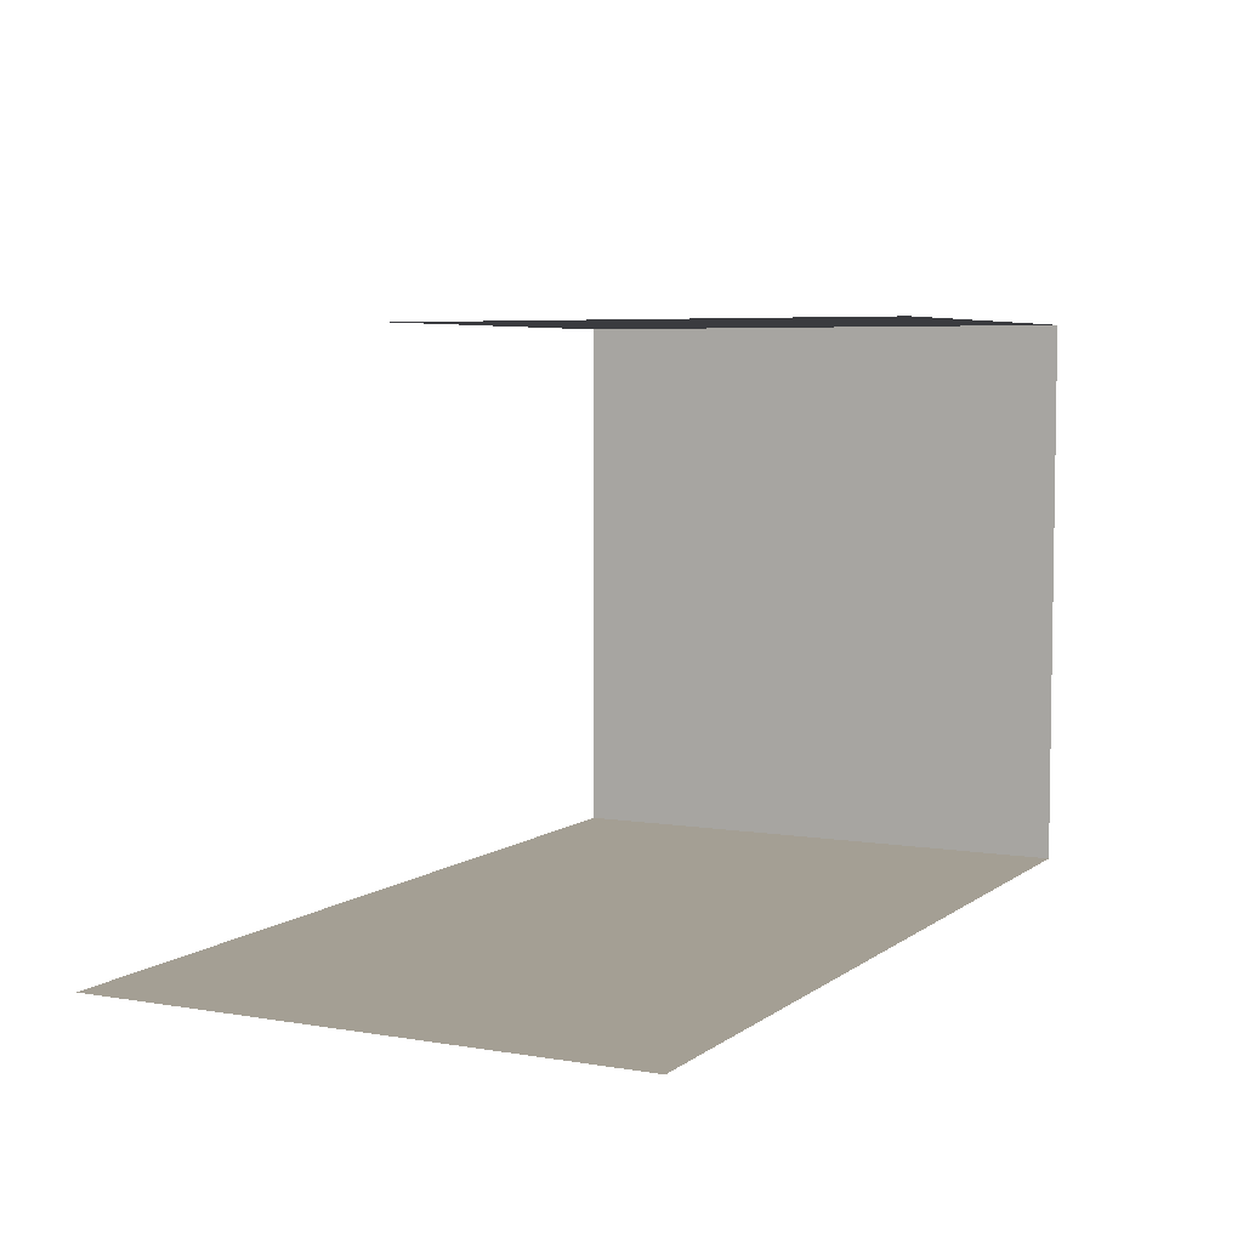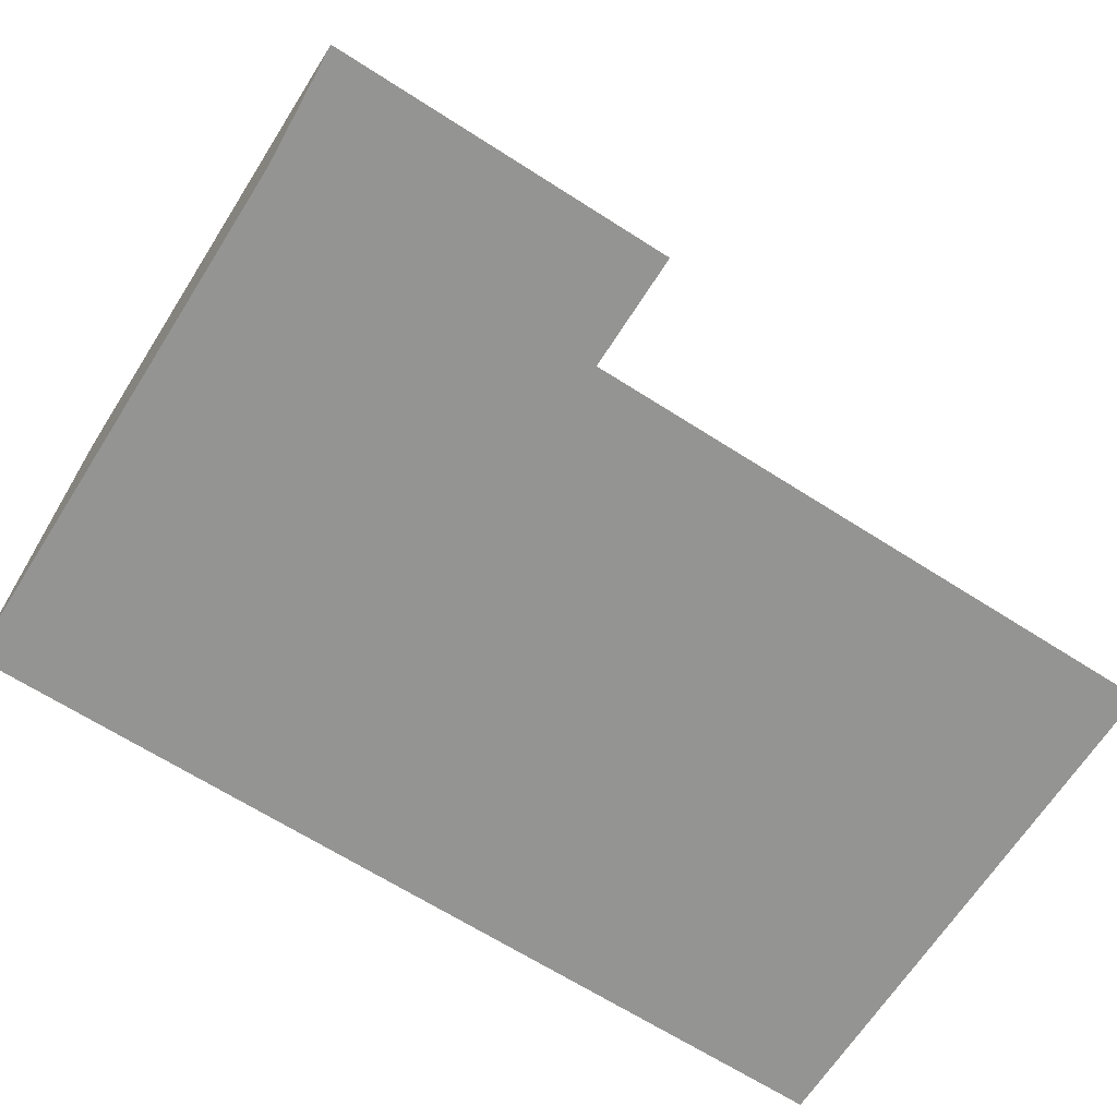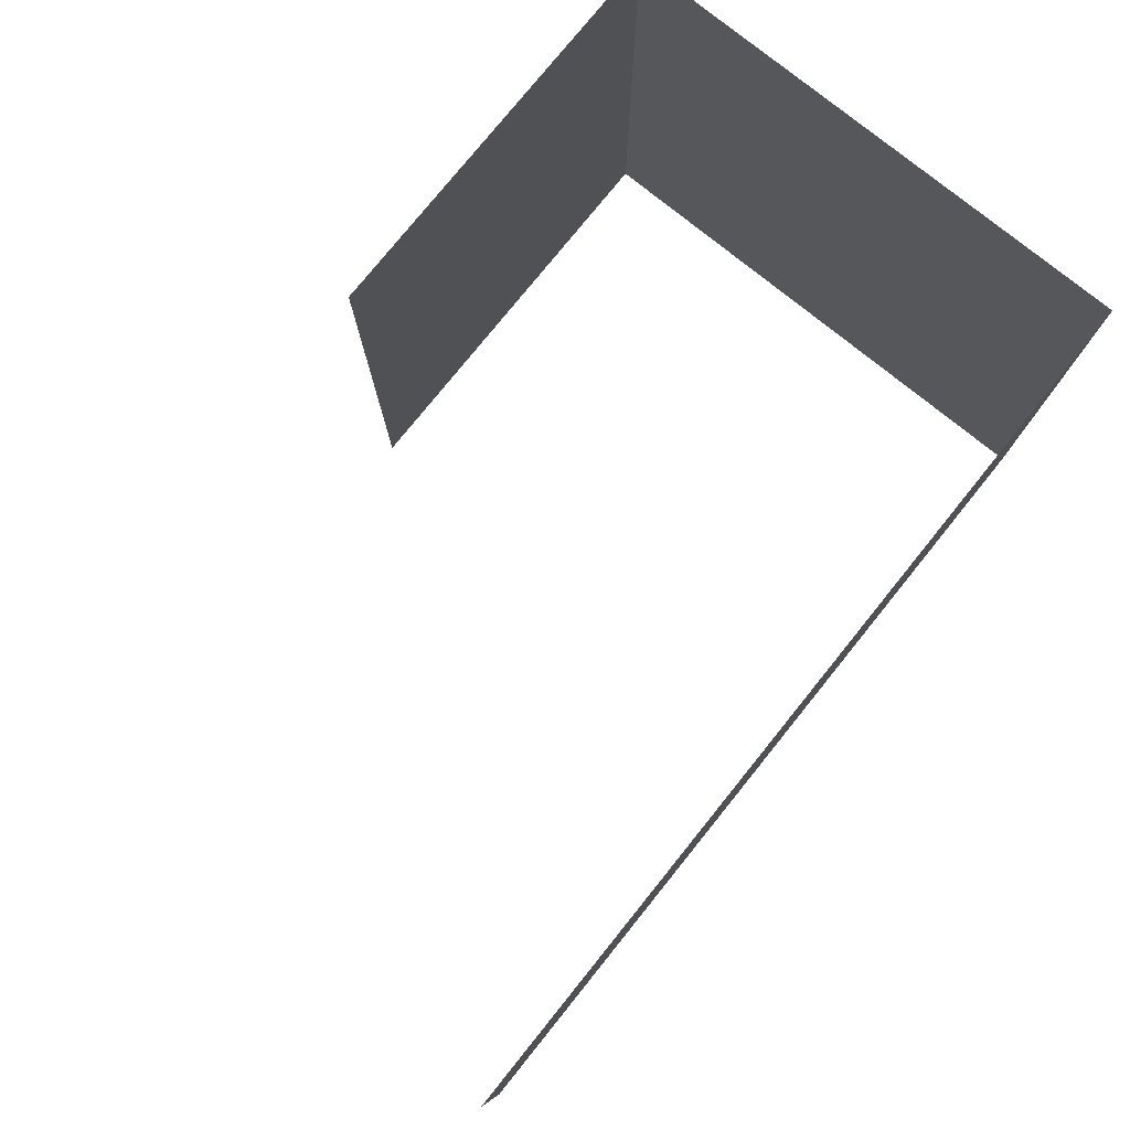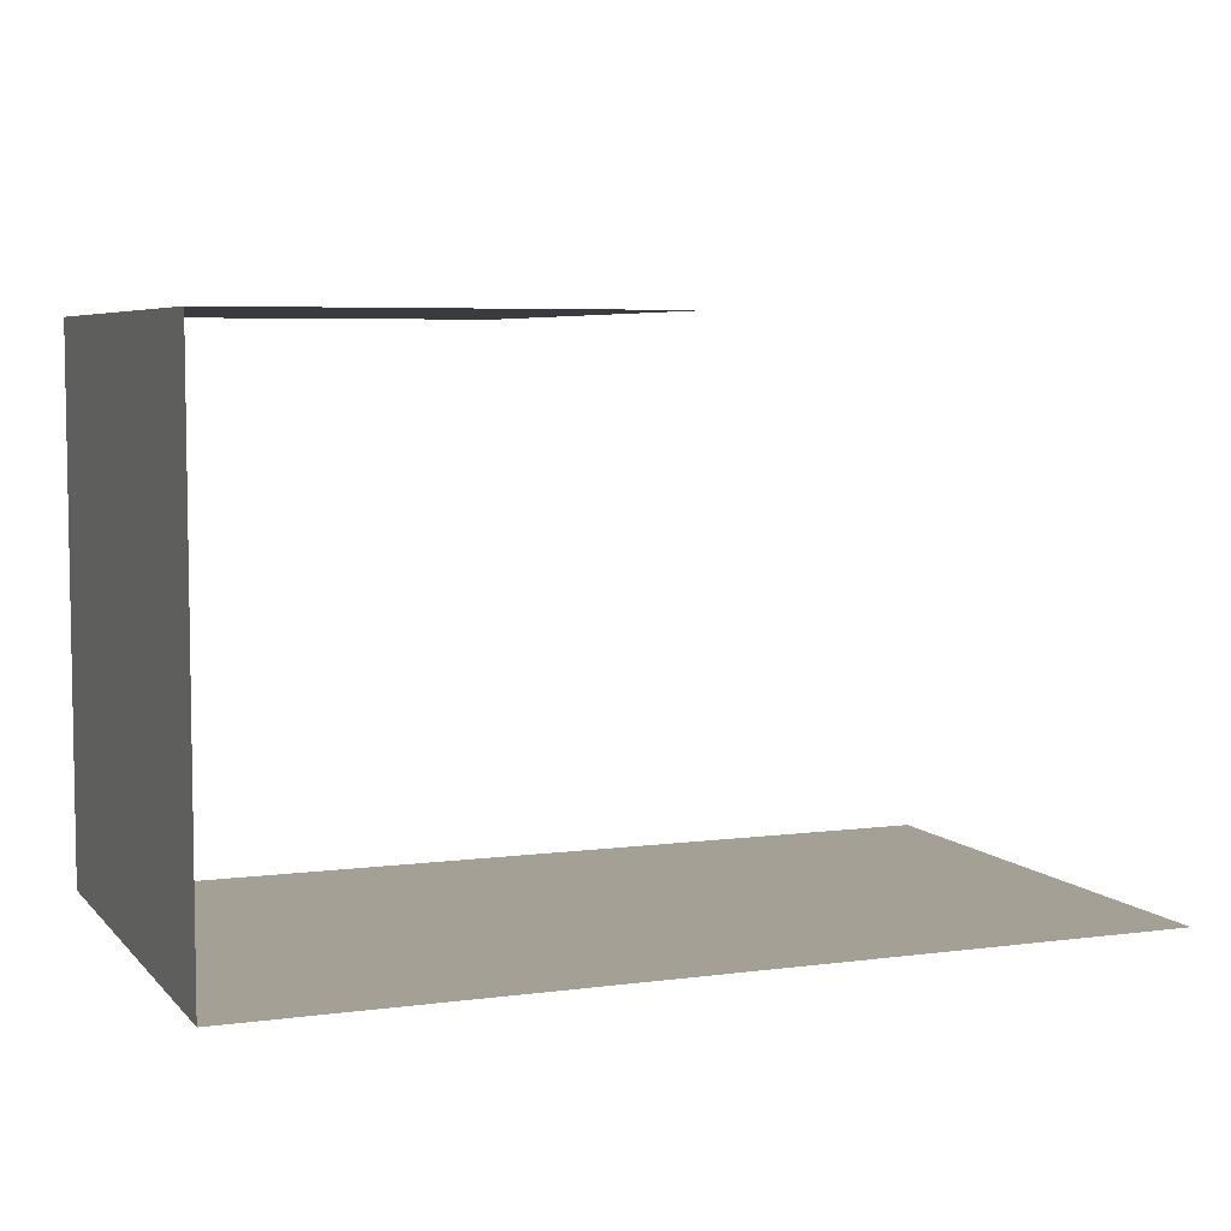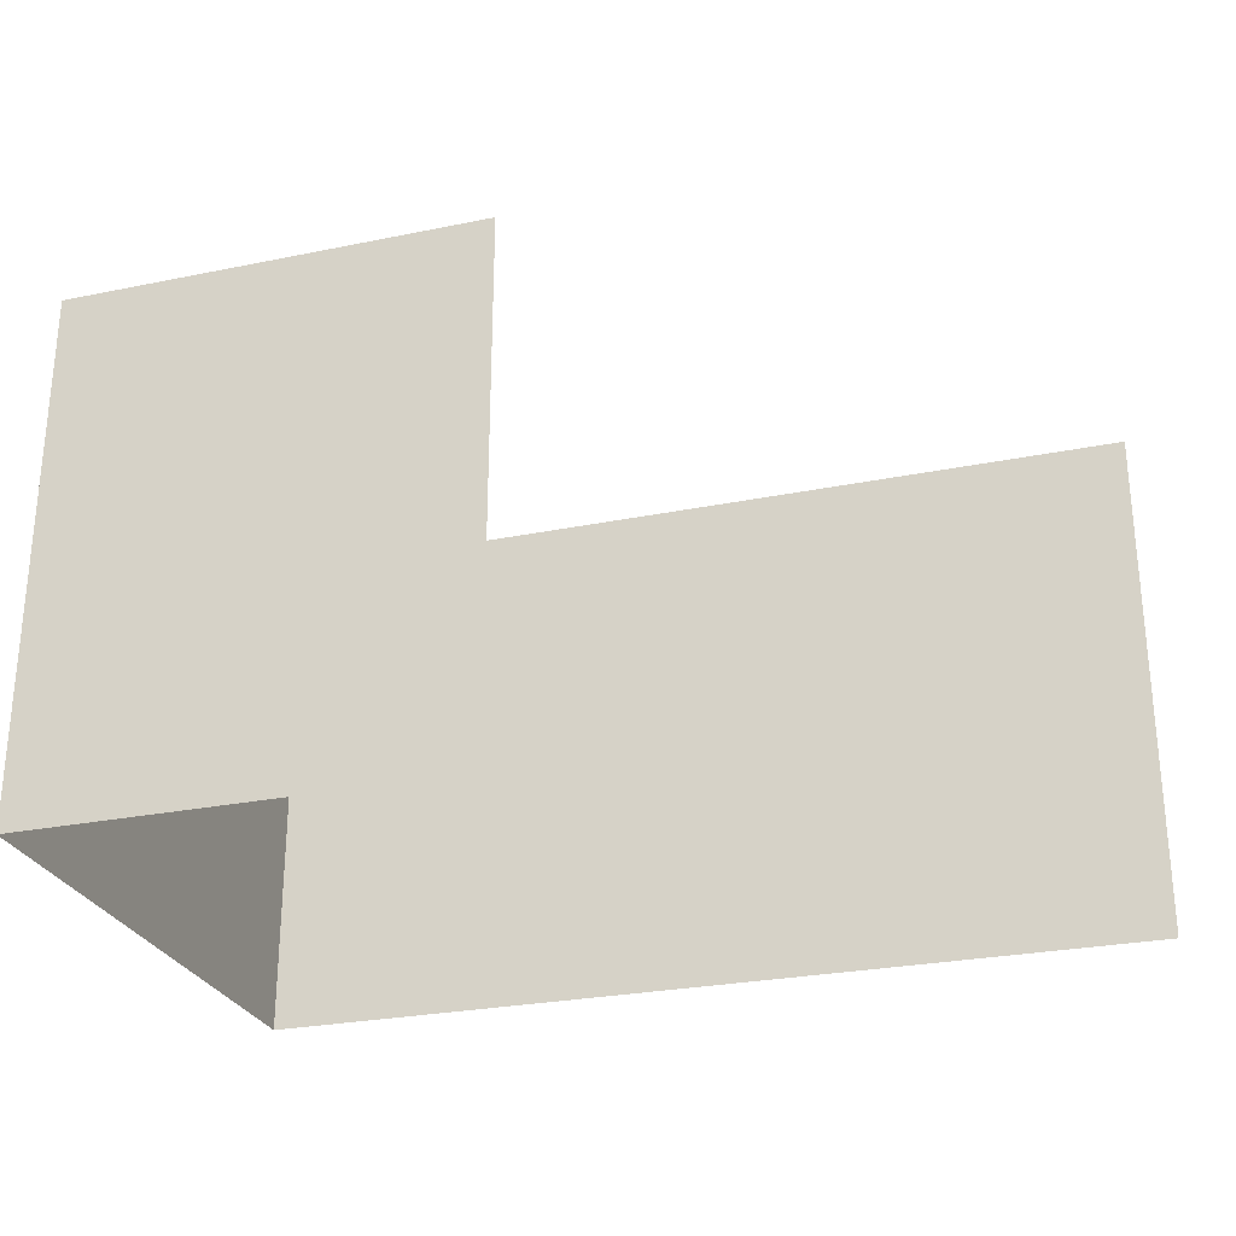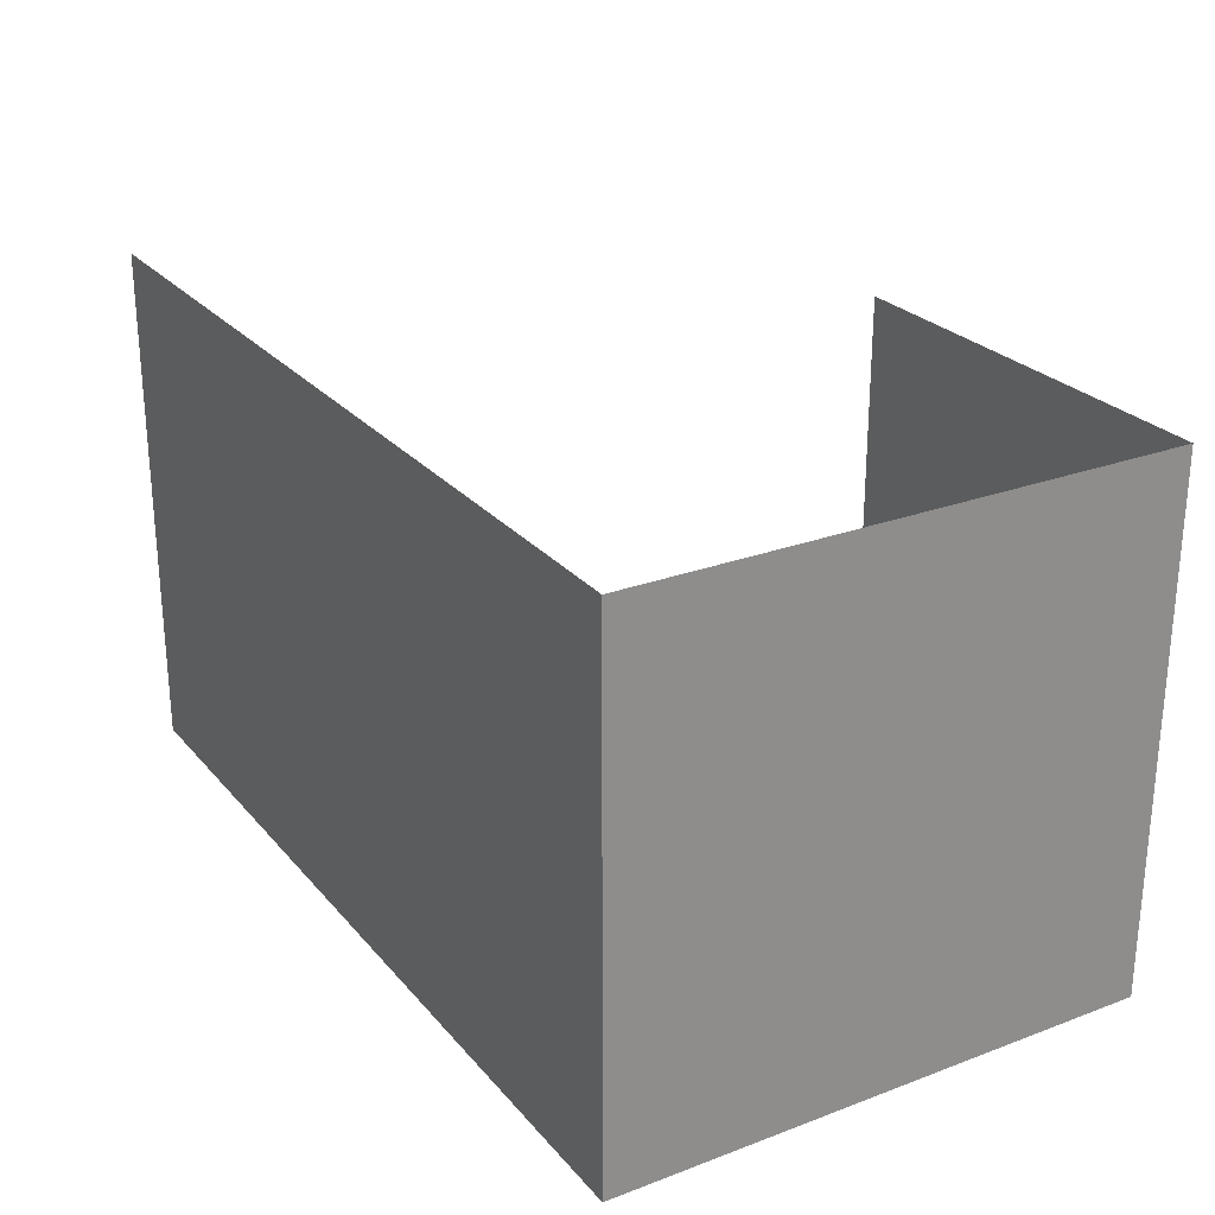
<metadata>
{"format":"obj","ext":"obj","renderer":"f3d","projection":"perspective","resolution":1024,"background":"white","views":[{"elev":5.6,"azim":117.0,"up":"+Z"},{"elev":-67.0,"azim":-32.6,"up":"+Z"},{"elev":78.0,"azim":128.9,"up":"+Y"},{"elev":5.9,"azim":-21.9,"up":"+Z"},{"elev":-27.2,"azim":17.5,"up":"+Y"},{"elev":25.8,"azim":-120.8,"up":"+Y"}]}
</metadata>
<code>
o PsShelvingUnit_319_4
v 0.1533 0.1125 0.1516
v 0.1533 -0.1134 0.1515
v 0.5381 -0.1134 0.1515
v 0.5381 0.1125 0.1516
v 0.1533 -0.1135 0.3848
v 0.1533 0.1124 0.3848
v 0.3344 0.1124 0.3849
v 0.3344 -0.1135 0.3848
f 1 2 3 4
f 5 6 7 8
f 6 5 2 1

</code>
